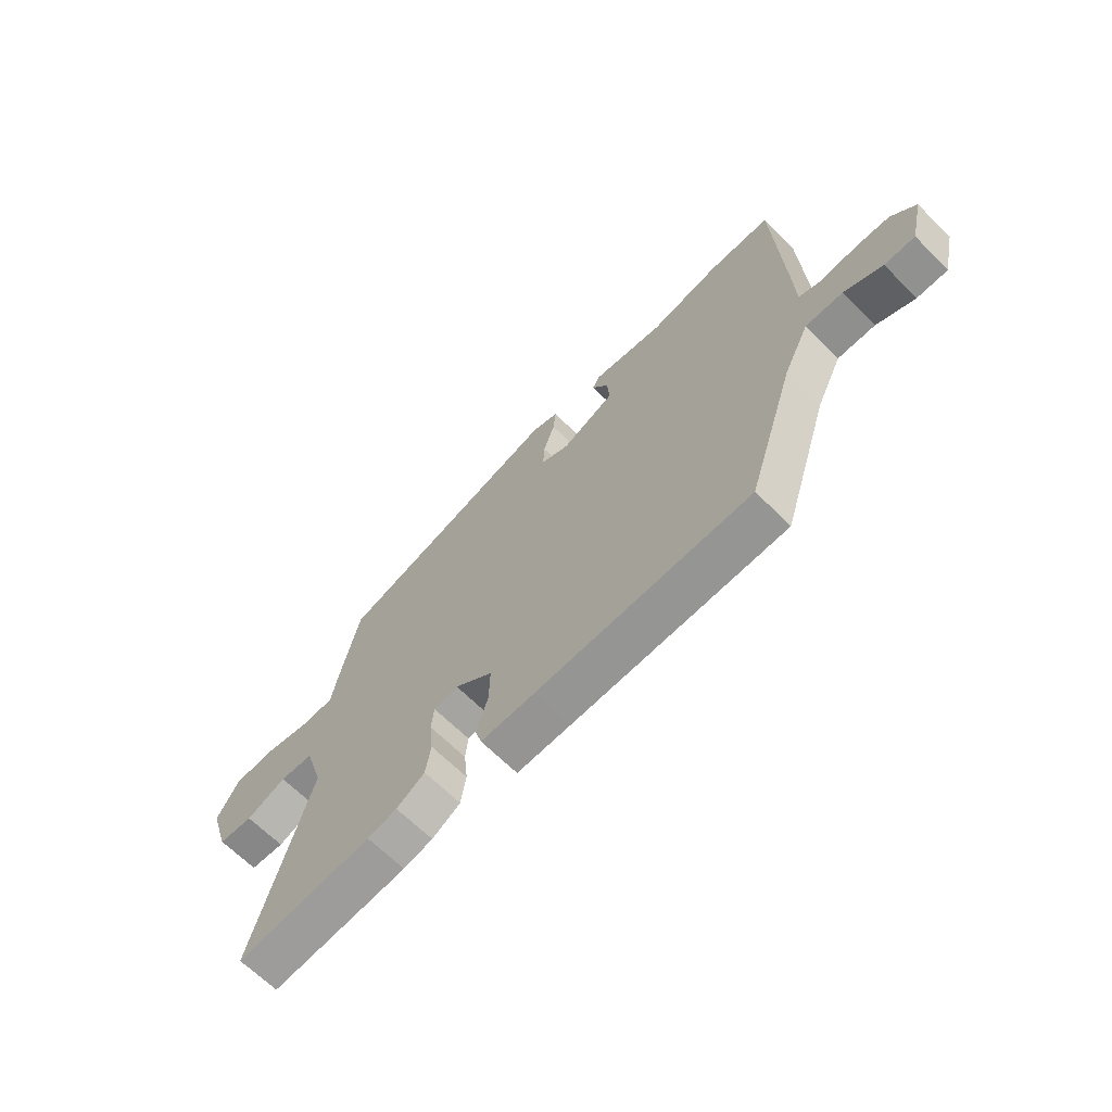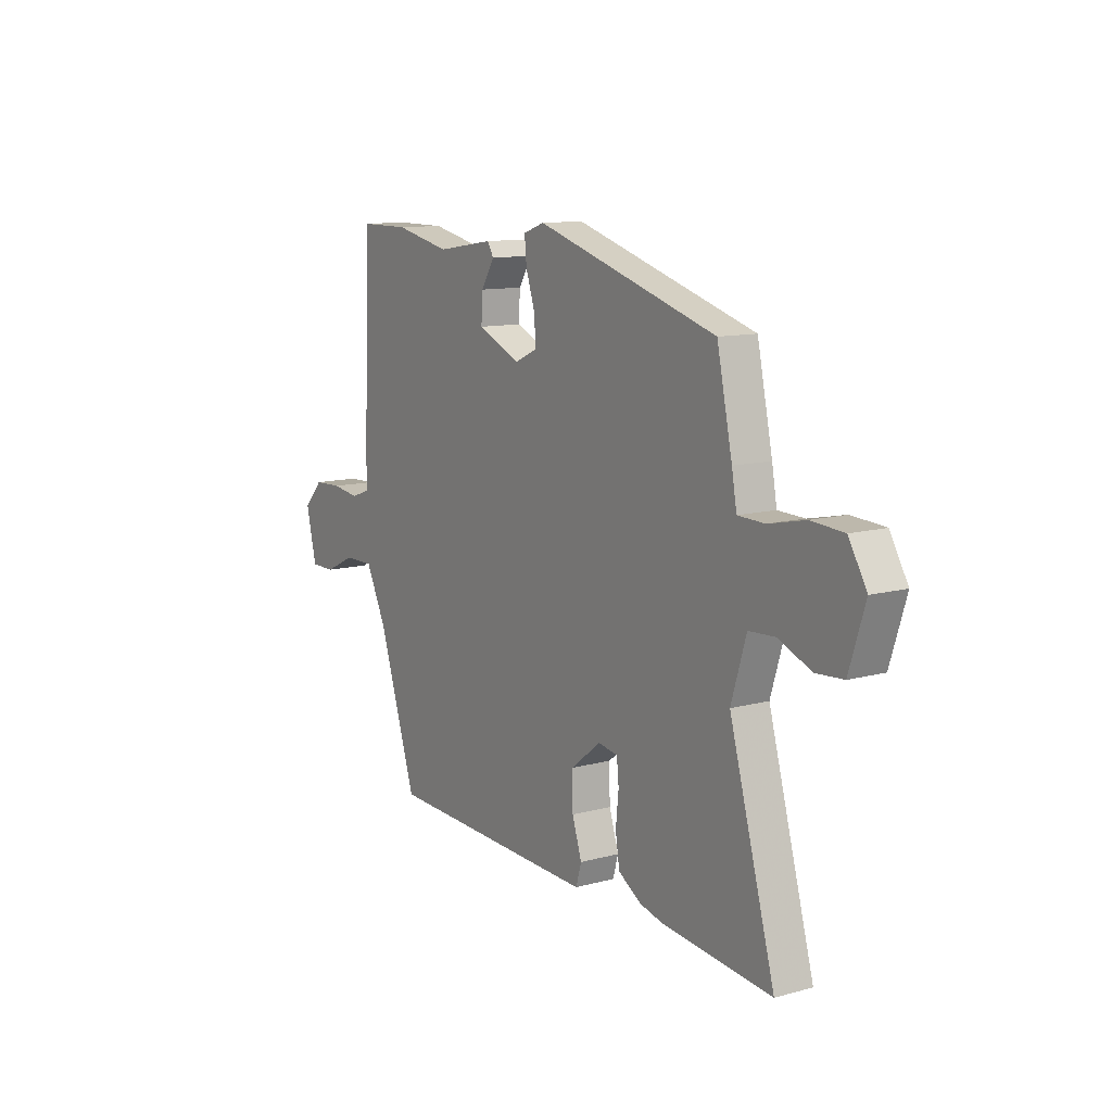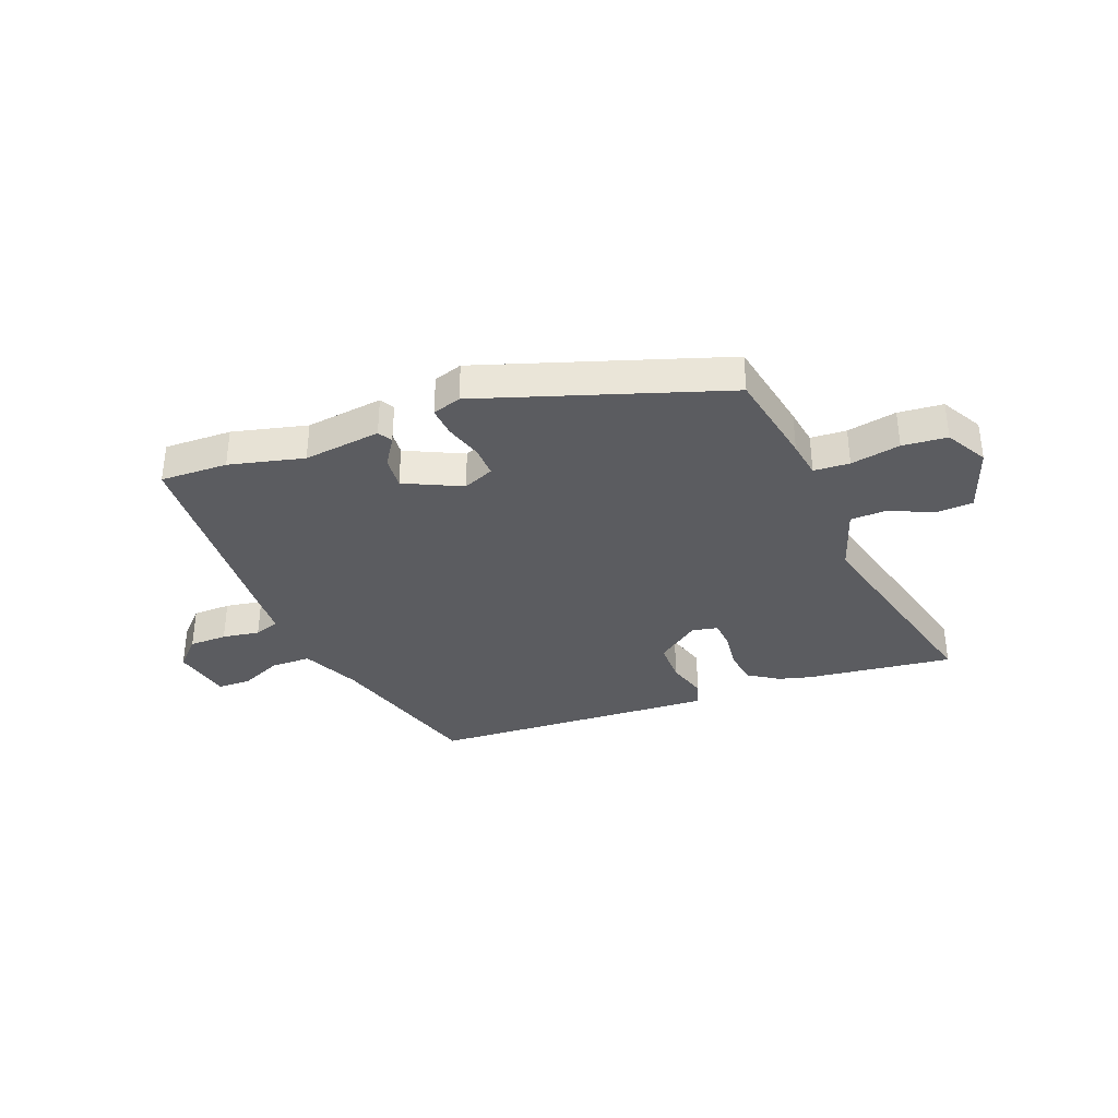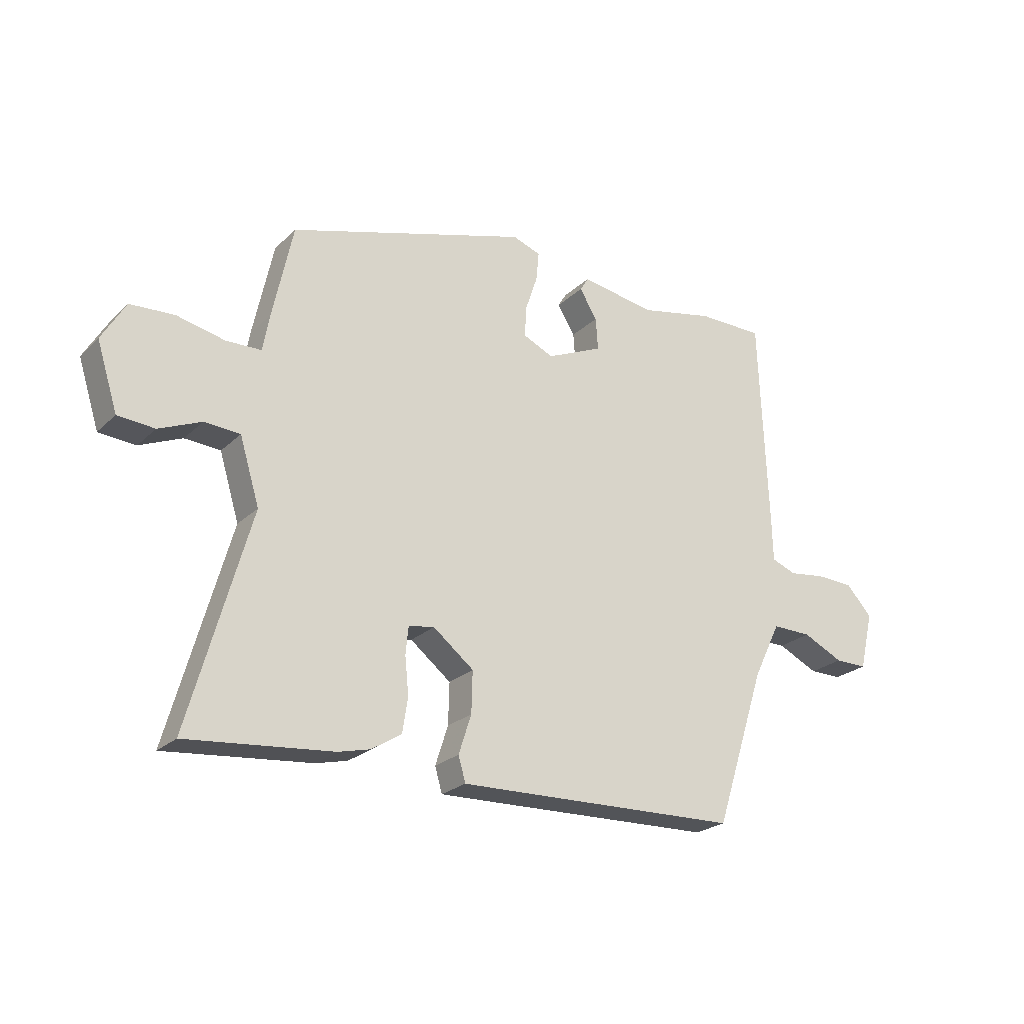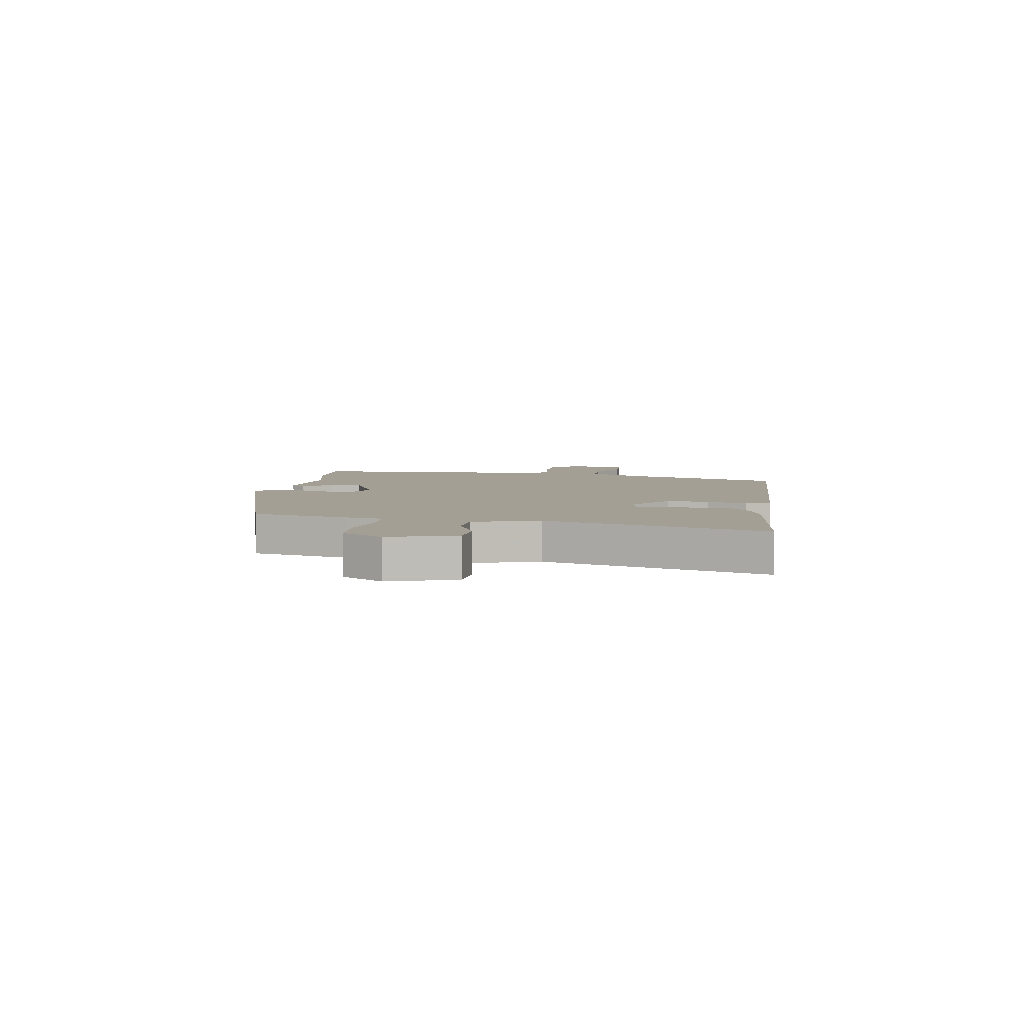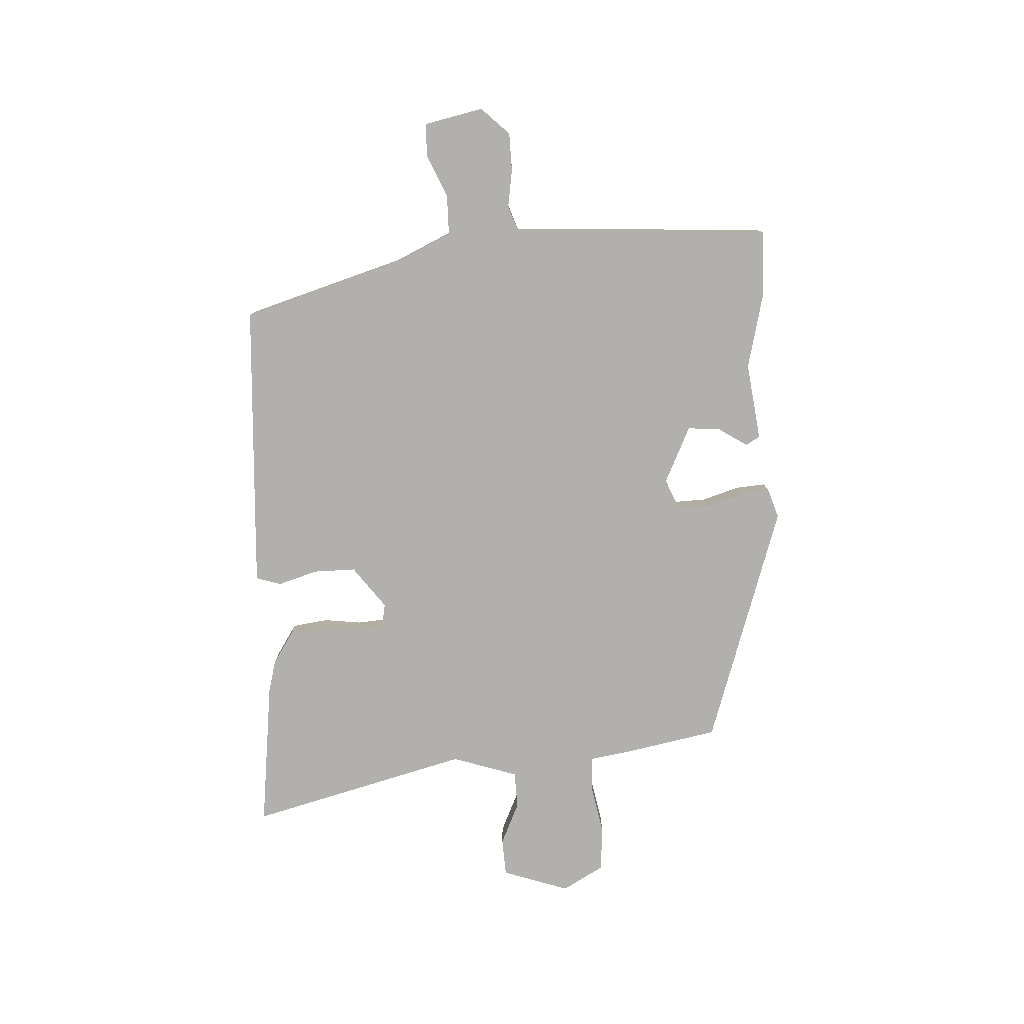
<metadata>
{"format":"obj","ext":"obj","renderer":"f3d","projection":"perspective","resolution":1024,"background":"white","views":[{"elev":-65.9,"azim":-135.0,"up":"+Z"},{"elev":11.5,"azim":56.7,"up":"+Z"},{"elev":-35.0,"azim":19.7,"up":"+Y"},{"elev":-23.9,"azim":146.4,"up":"+Z"},{"elev":5.6,"azim":98.8,"up":"+Y"},{"elev":-78.8,"azim":-88.3,"up":"+Y"}]}
</metadata>
<code>
v -0.397 0.07 -0.481
v -0.489 0.07 -0.197
v -0.539 0.07 -0.095
v -0.611 0.07 -0.096
v -0.685 0.07 -0.131
v -0.744 0.07 -0.131
v -0.769 0.07 -0.026
v -0.722 0.07 0.025
v -0.654 0.07 0.028
v -0.587 0.07 0.019
v -0.542 0.07 0.036
v -0.54 0.07 0.116
v -0.525 0.07 0.5
v -0.404 0.07 0.5
v -0.27 0.07 0.471
v -0.132 0.07 0.492
v -0.117 0.07 0.467
v -0.149 0.07 0.415
v -0.153 0.07 0.356
v -0.05 0.07 0.31
v 0.005 0.07 0.335
v 0.002 0.07 0.391
v -0.02 0.07 0.457
v -0.025 0.07 0.51
v 0.026 0.07 0.528
v 0.463 0.07 0.395
v 0.5 0.07 0.222
v 0.512 0.07 0.155
v 0.576 0.07 0.153
v 0.664 0.07 0.172
v 0.744 0.07 0.167
v 0.787 0.07 0.094
v 0.749 0.07 -0.026
v 0.682 0.07 -0.031
v 0.605 0.07 0.002
v 0.54 0.07 -0.002
v 0.504 0.07 -0.12
v 0.614 0.07 -0.511
v 0.349 0.07 -0.485
v 0.292 0.07 -0.471
v 0.237 0.07 -0.437
v 0.227 0.07 -0.374
v 0.234 0.07 -0.306
v 0.229 0.07 -0.256
v 0.182 0.07 -0.248
v 0.108 0.07 -0.306
v 0.11 0.07 -0.381
v 0.133 0.07 -0.452
v 0.12 0.07 -0.497
v 0.016 0.07 -0.494
v -0.397 0 -0.481
v -0.489 0 -0.197
v -0.539 0 -0.095
v -0.611 0 -0.096
v -0.685 0 -0.131
v -0.744 0 -0.131
v -0.769 0 -0.026
v -0.722 0 0.025
v -0.654 0 0.028
v -0.587 0 0.019
v -0.542 0 0.036
v -0.54 0 0.116
v -0.525 0 0.5
v -0.404 0 0.5
v -0.27 0 0.471
v -0.132 0 0.492
v -0.117 0 0.467
v -0.149 0 0.415
v -0.153 0 0.356
v -0.05 0 0.31
v 0.005 0 0.335
v 0.002 0 0.391
v -0.02 0 0.457
v -0.025 0 0.51
v 0.026 0 0.528
v 0.463 0 0.395
v 0.5 0 0.222
v 0.512 0 0.155
v 0.576 0 0.153
v 0.664 0 0.172
v 0.744 0 0.167
v 0.787 0 0.094
v 0.749 0 -0.026
v 0.682 0 -0.031
v 0.605 0 0.002
v 0.54 0 -0.002
v 0.504 0 -0.12
v 0.614 0 -0.511
v 0.349 0 -0.485
v 0.292 0 -0.471
v 0.237 0 -0.437
v 0.227 0 -0.374
v 0.234 0 -0.306
v 0.229 0 -0.256
v 0.182 0 -0.248
v 0.108 0 -0.306
v 0.11 0 -0.381
v 0.133 0 -0.452
v 0.12 0 -0.497
v 0.016 0 -0.494
f 50 1 2
f 49 50 2
f 48 49 2
f 47 48 2
f 46 47 2 3
f 45 46 3
f 44 45 3
f 41 42 43
f 40 41 43
f 39 40 43
f 38 39 43
f 37 38 43
f 36 37 43 44
f 33 34 35
f 32 33 35
f 31 32 35
f 30 31 35
f 29 30 35
f 28 29 35 36
f 28 36 44
f 27 28 44
f 26 27 44
f 25 26 44
f 24 25 44
f 23 24 44
f 22 23 44
f 15 16 17 18
f 15 18 19
f 14 15 19
f 13 14 19
f 12 13 19
f 11 12 19
f 8 9 10
f 7 8 10
f 6 7 10
f 5 6 10
f 4 5 10
f 3 4 10 11
f 11 19 20
f 3 11 20
f 44 3 20
f 44 20 21
f 21 22 44
f 52 51 100
f 52 100 99
f 52 99 98
f 52 98 97
f 53 52 97 96
f 53 96 95
f 53 95 94
f 93 92 91
f 93 91 90
f 93 90 89
f 93 89 88
f 93 88 87
f 94 93 87 86
f 85 84 83
f 85 83 82
f 85 82 81
f 85 81 80
f 85 80 79
f 86 85 79 78
f 94 86 78
f 94 78 77
f 94 77 76
f 94 76 75
f 94 75 74
f 94 74 73
f 94 73 72
f 68 67 66 65
f 69 68 65
f 69 65 64
f 69 64 63
f 69 63 62
f 69 62 61
f 60 59 58
f 60 58 57
f 60 57 56
f 60 56 55
f 60 55 54
f 61 60 54 53
f 70 69 61
f 70 61 53
f 70 53 94
f 71 70 94
f 94 72 71
f 1 51 52 2
f 2 52 53 3
f 3 53 54 4
f 4 54 55 5
f 5 55 56 6
f 6 56 57 7
f 7 57 58 8
f 8 58 59 9
f 9 59 60 10
f 10 60 61 11
f 11 61 62 12
f 12 62 63 13
f 13 63 64 14
f 14 64 65 15
f 15 65 66 16
f 16 66 67 17
f 17 67 68 18
f 18 68 69 19
f 19 69 70 20
f 20 70 71 21
f 21 71 72 22
f 22 72 73 23
f 23 73 74 24
f 24 74 75 25
f 25 75 76 26
f 26 76 77 27
f 27 77 78 28
f 28 78 79 29
f 29 79 80 30
f 30 80 81 31
f 31 81 82 32
f 32 82 83 33
f 33 83 84 34
f 34 84 85 35
f 35 85 86 36
f 36 86 87 37
f 37 87 88 38
f 38 88 89 39
f 39 89 90 40
f 40 90 91 41
f 41 91 92 42
f 42 92 93 43
f 43 93 94 44
f 44 94 95 45
f 45 95 96 46
f 46 96 97 47
f 47 97 98 48
f 48 98 99 49
f 49 99 100 50
f 50 100 51 1

</code>
